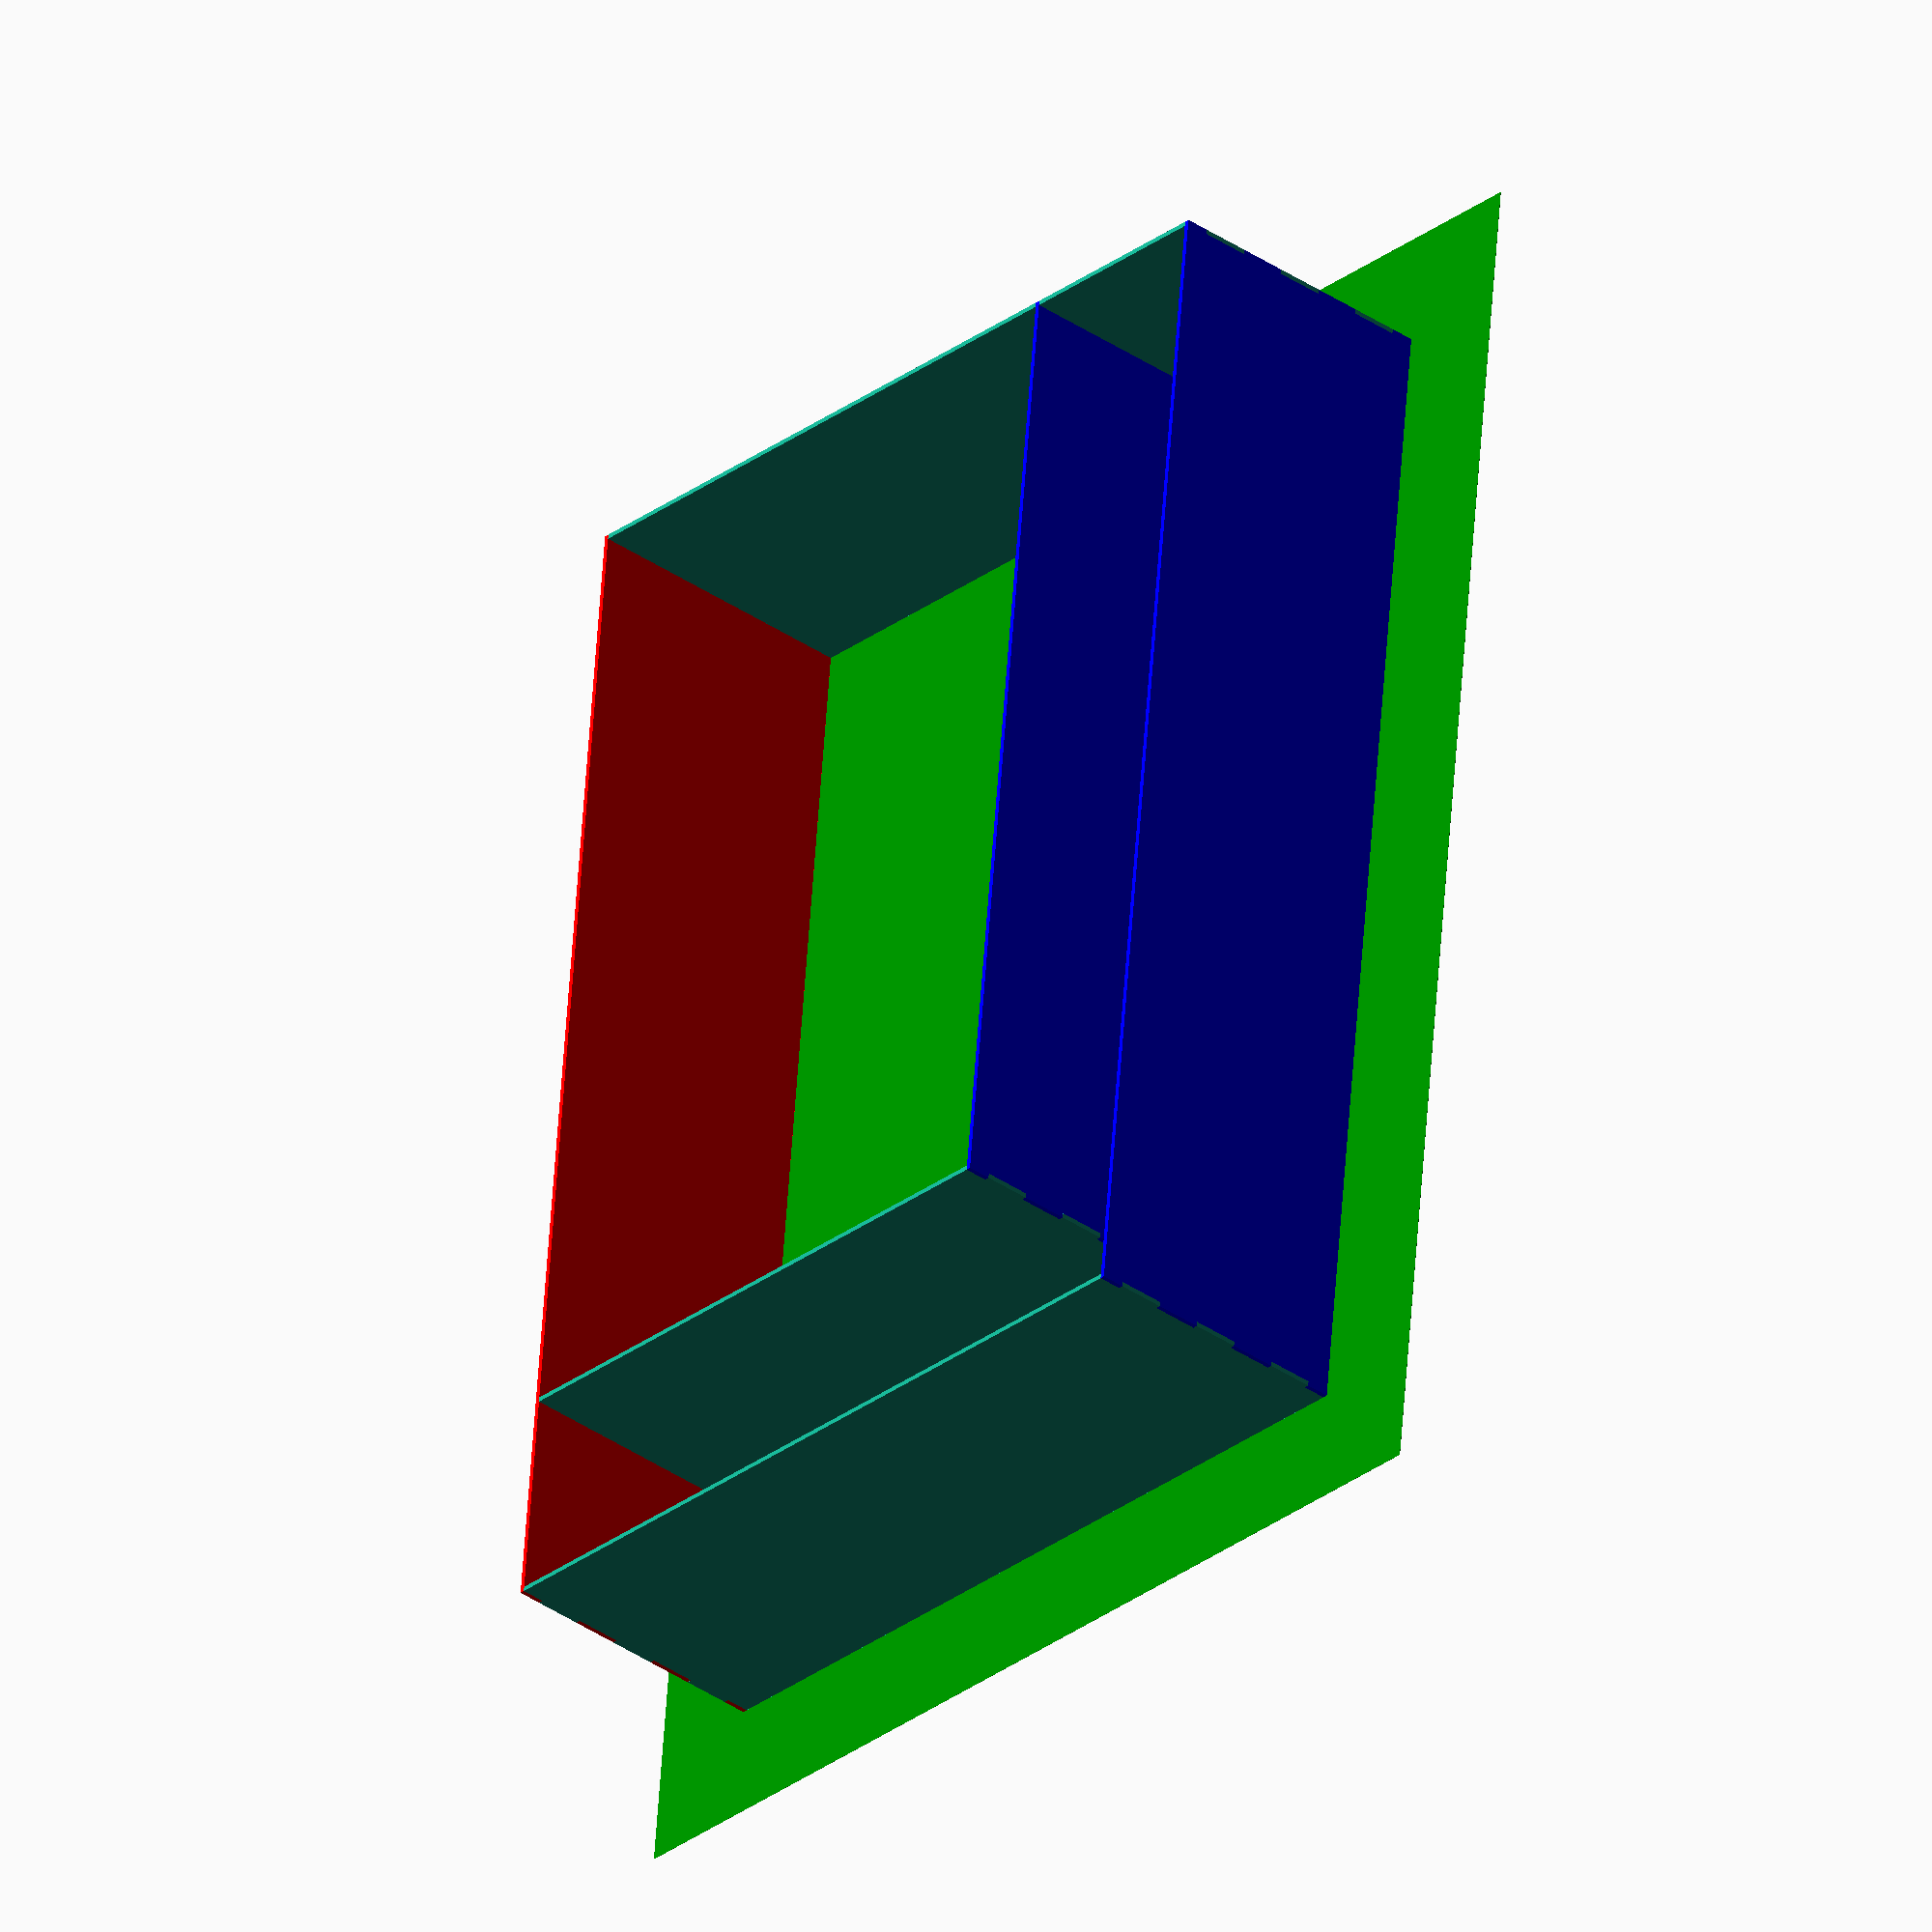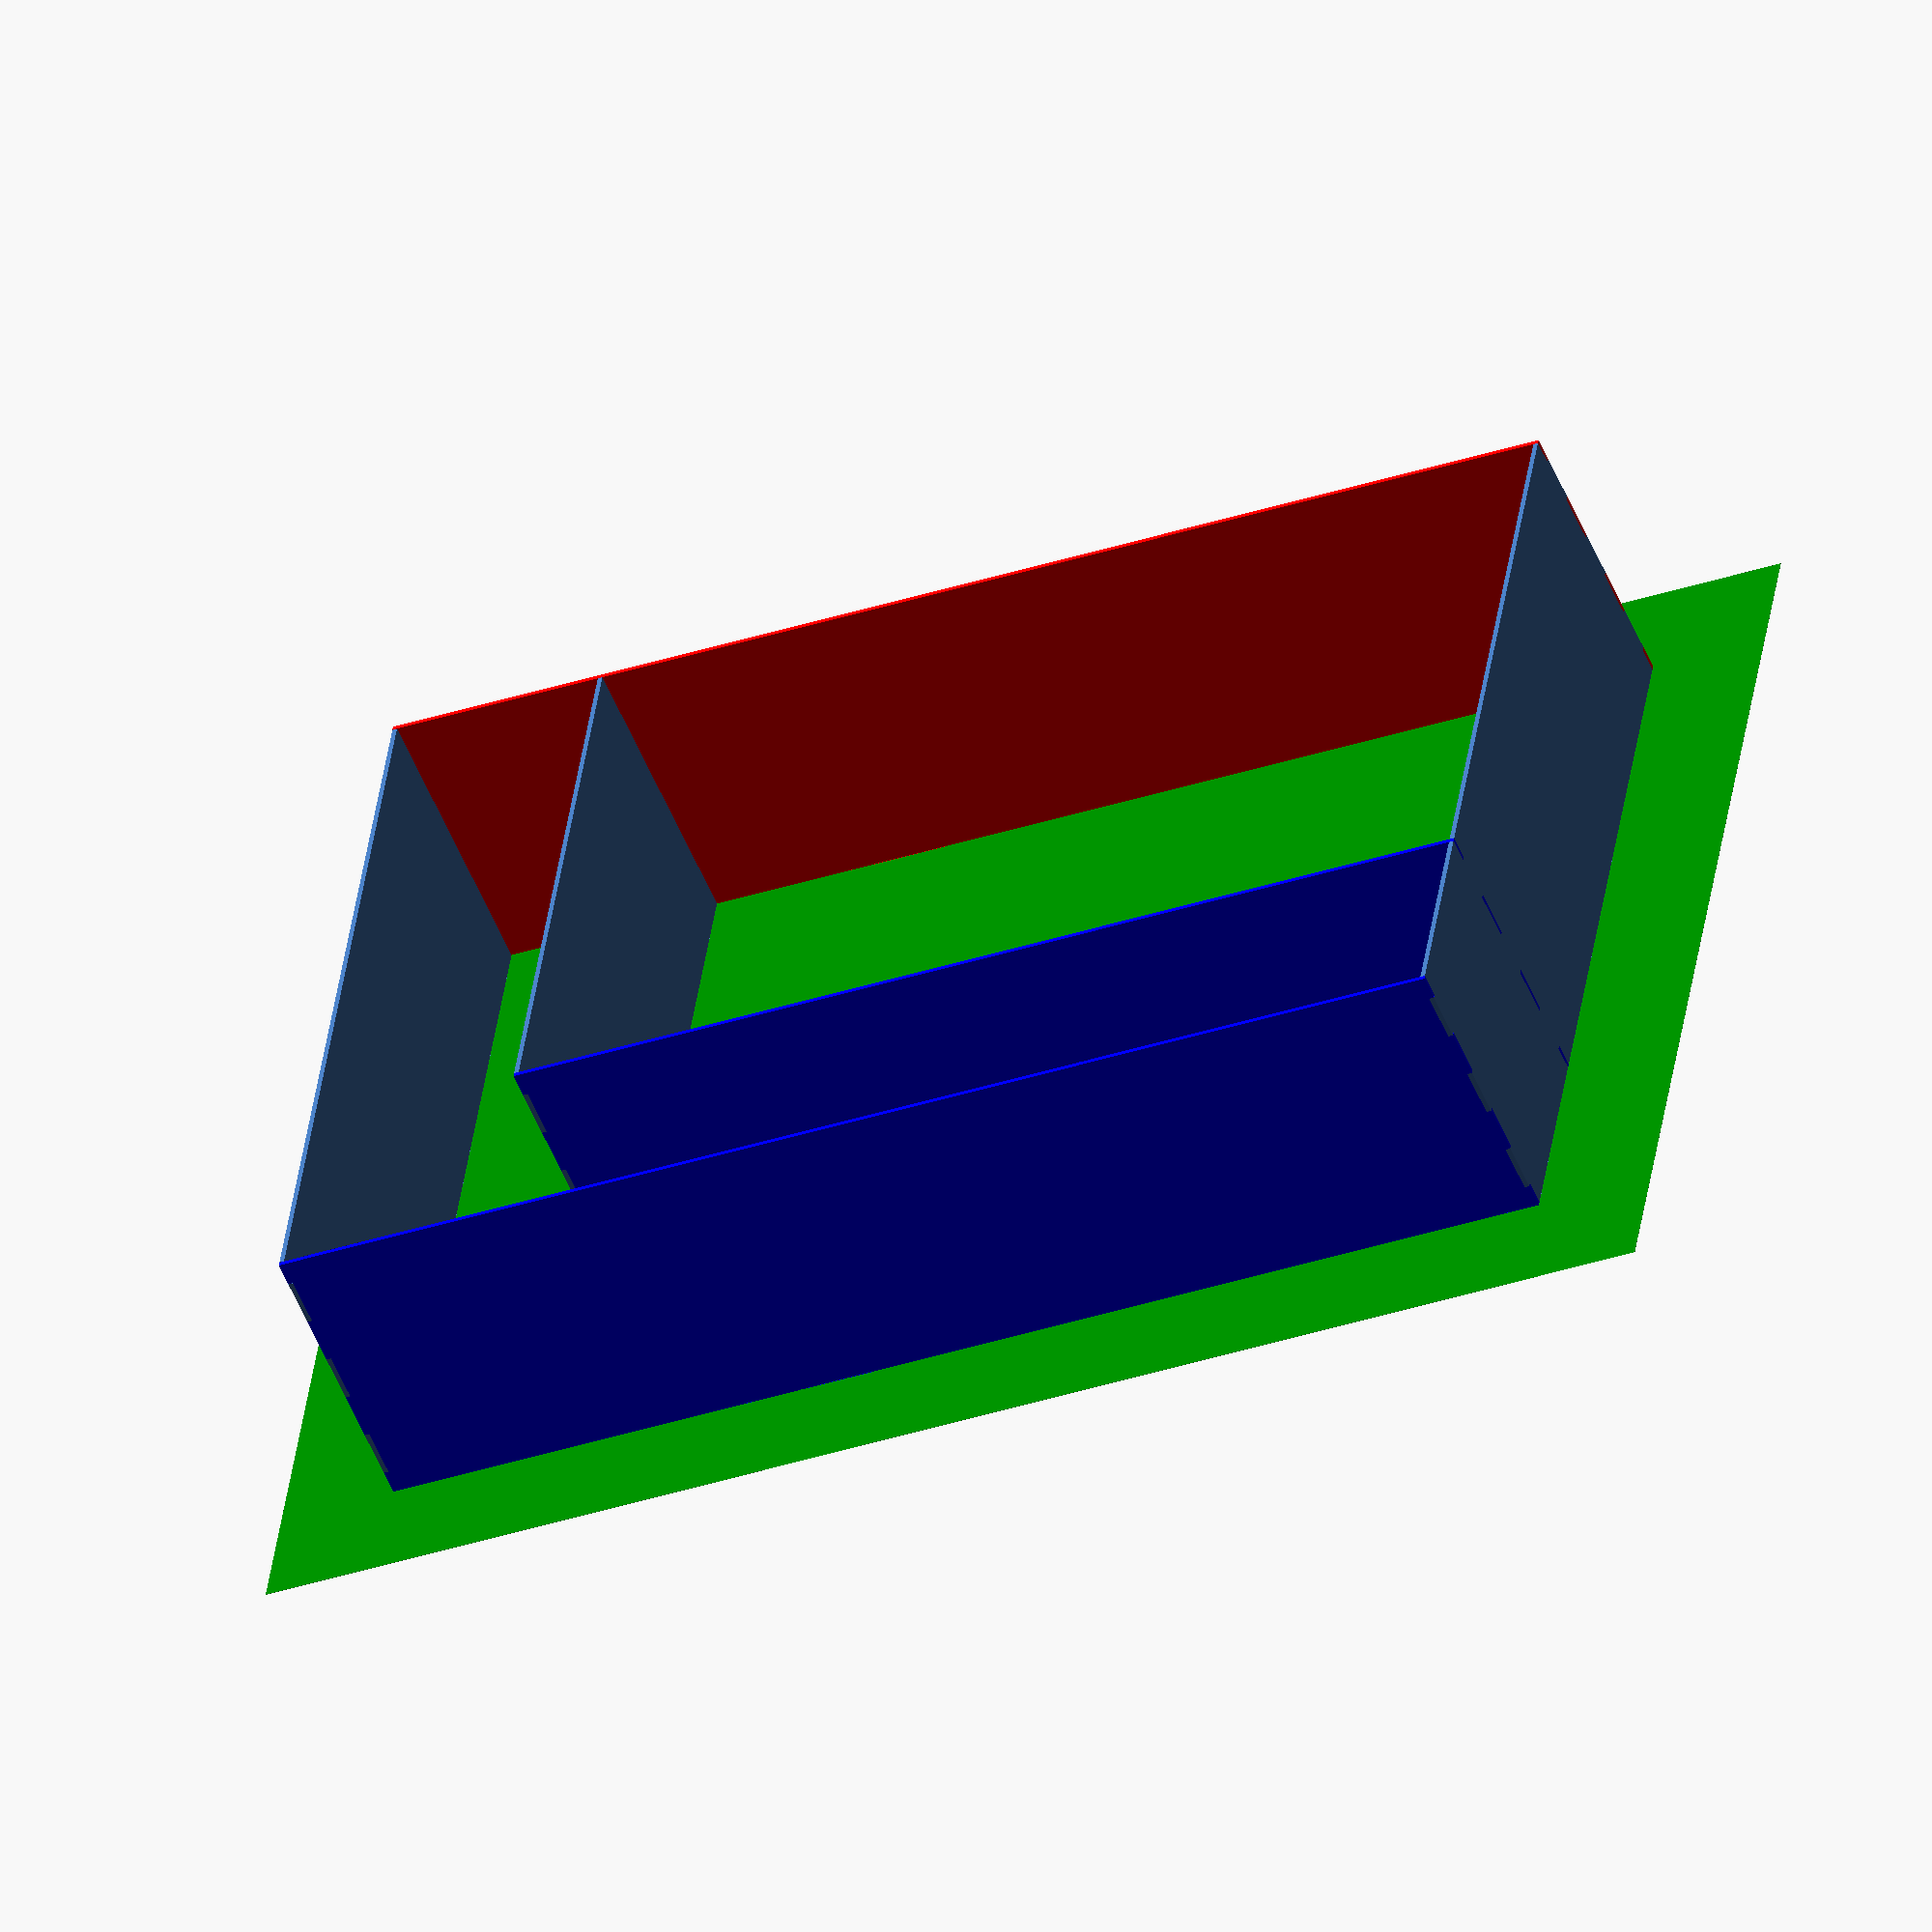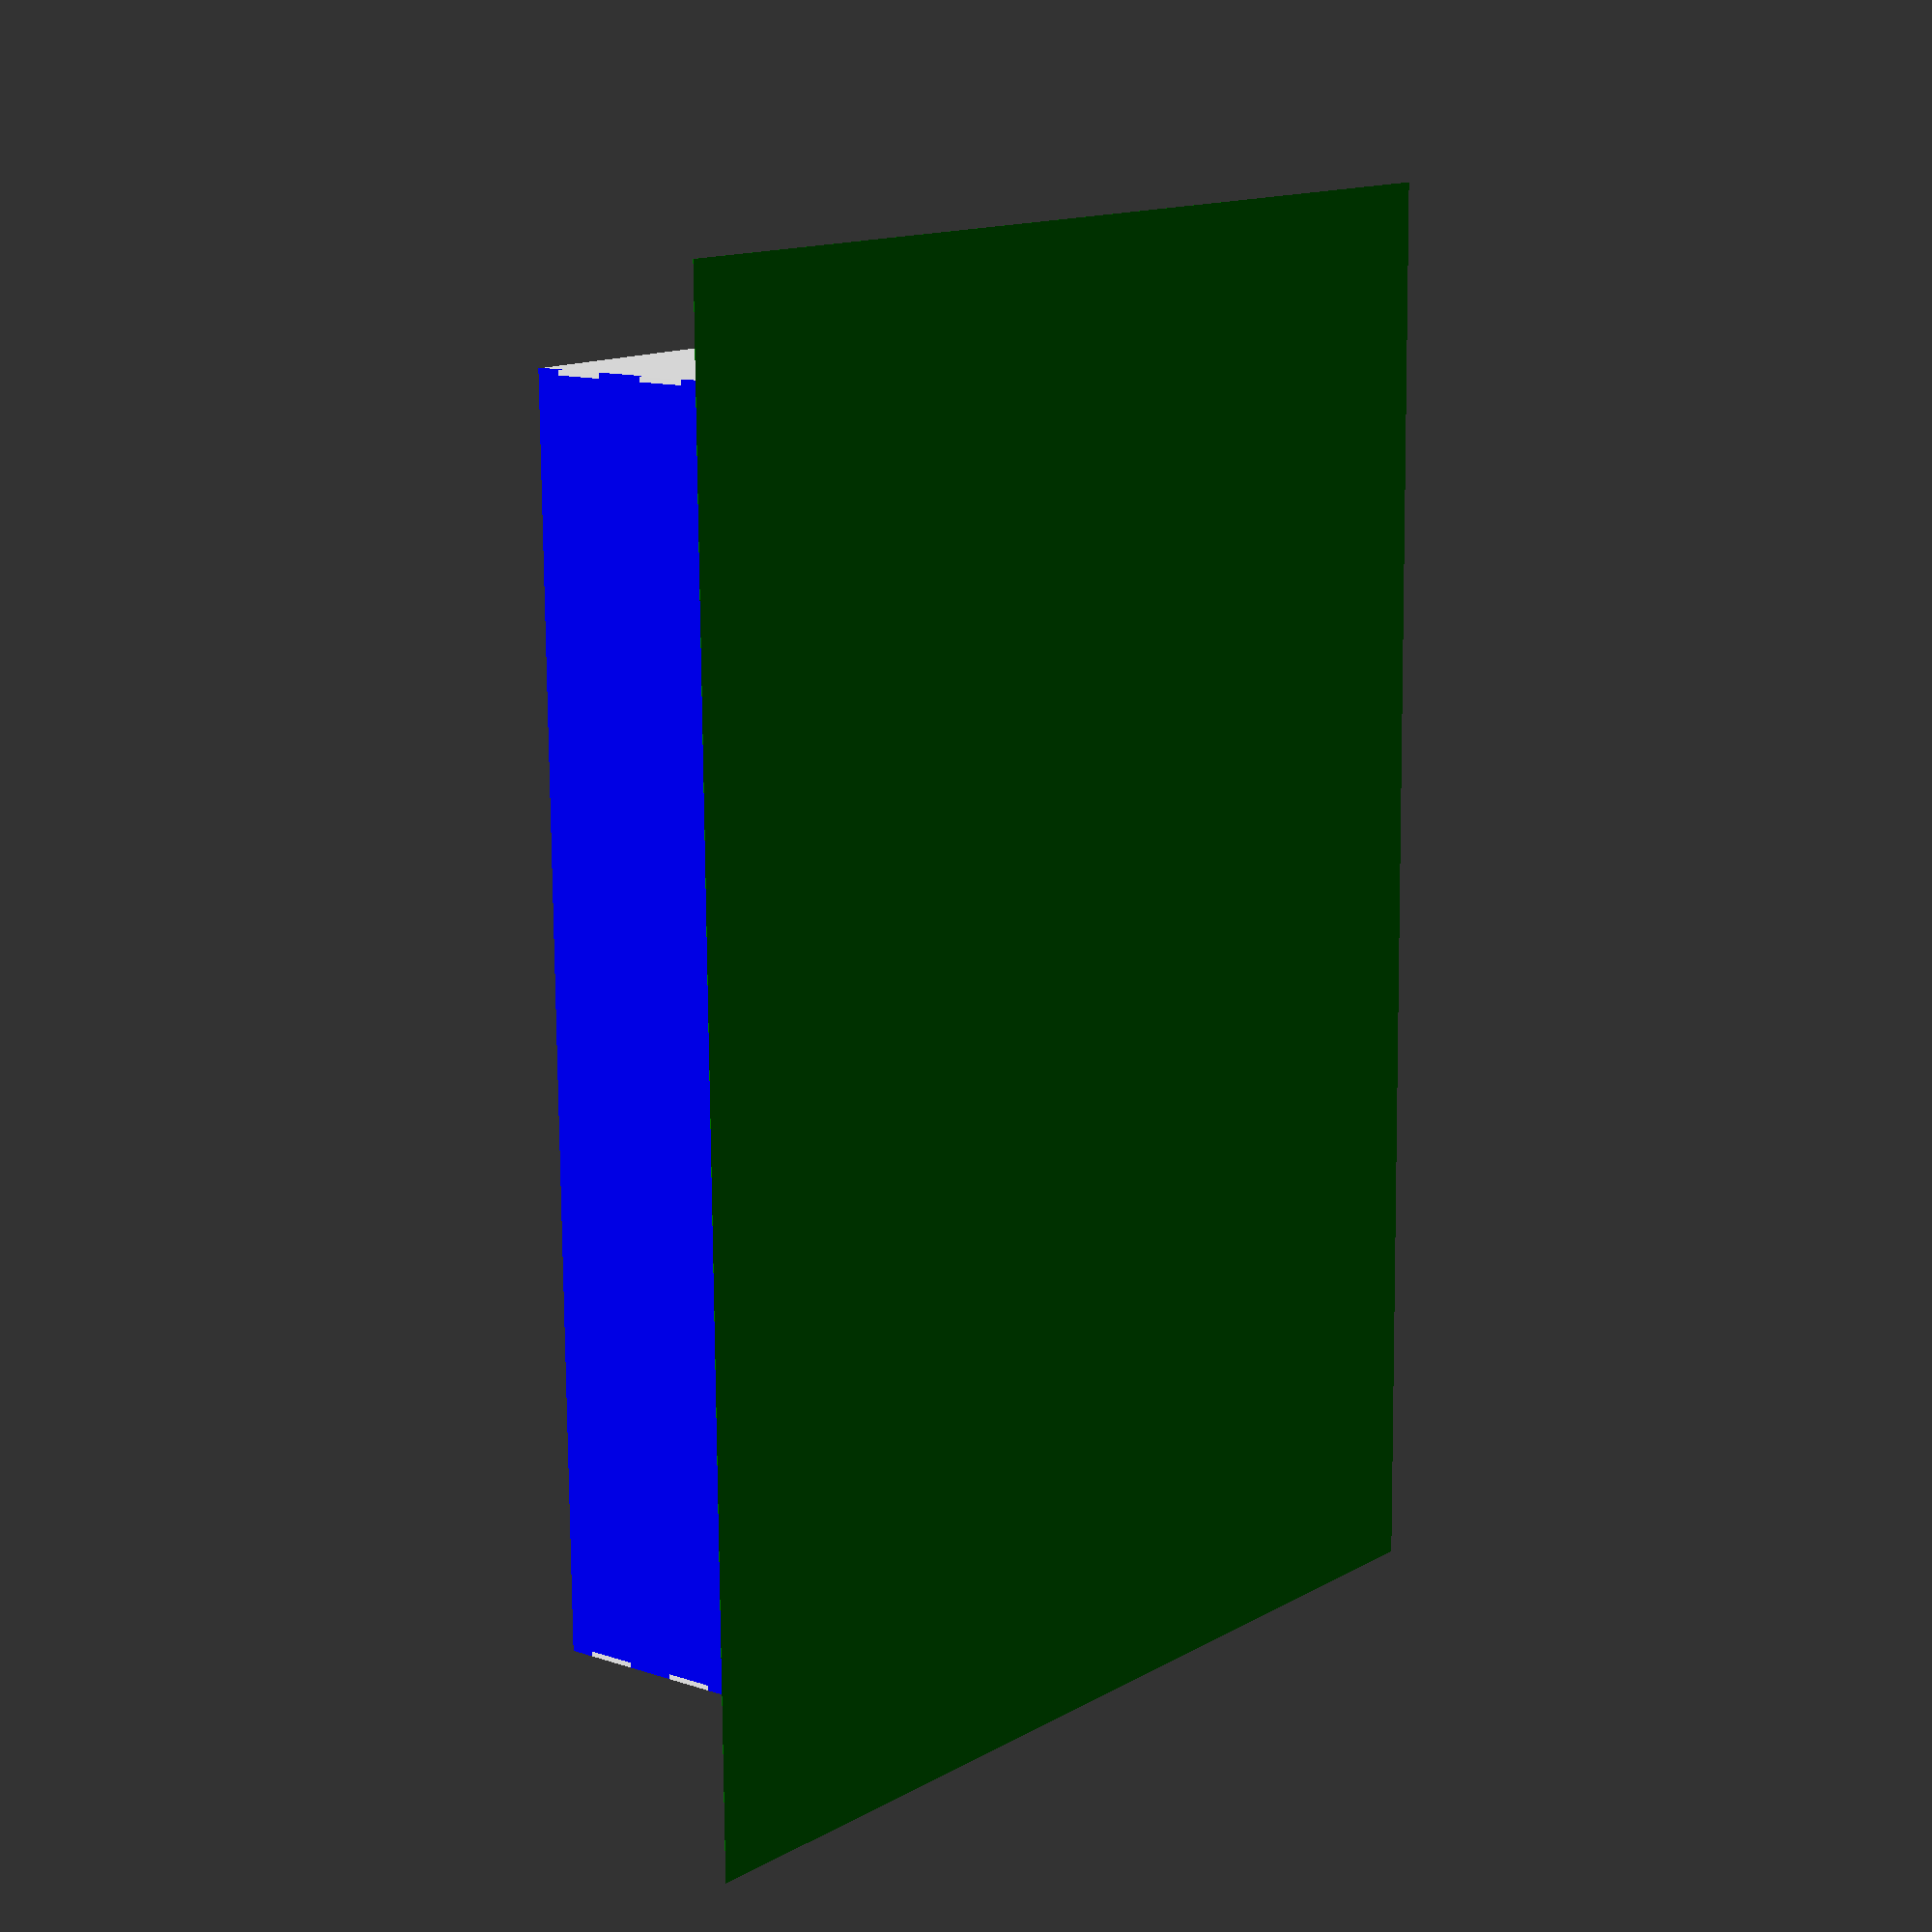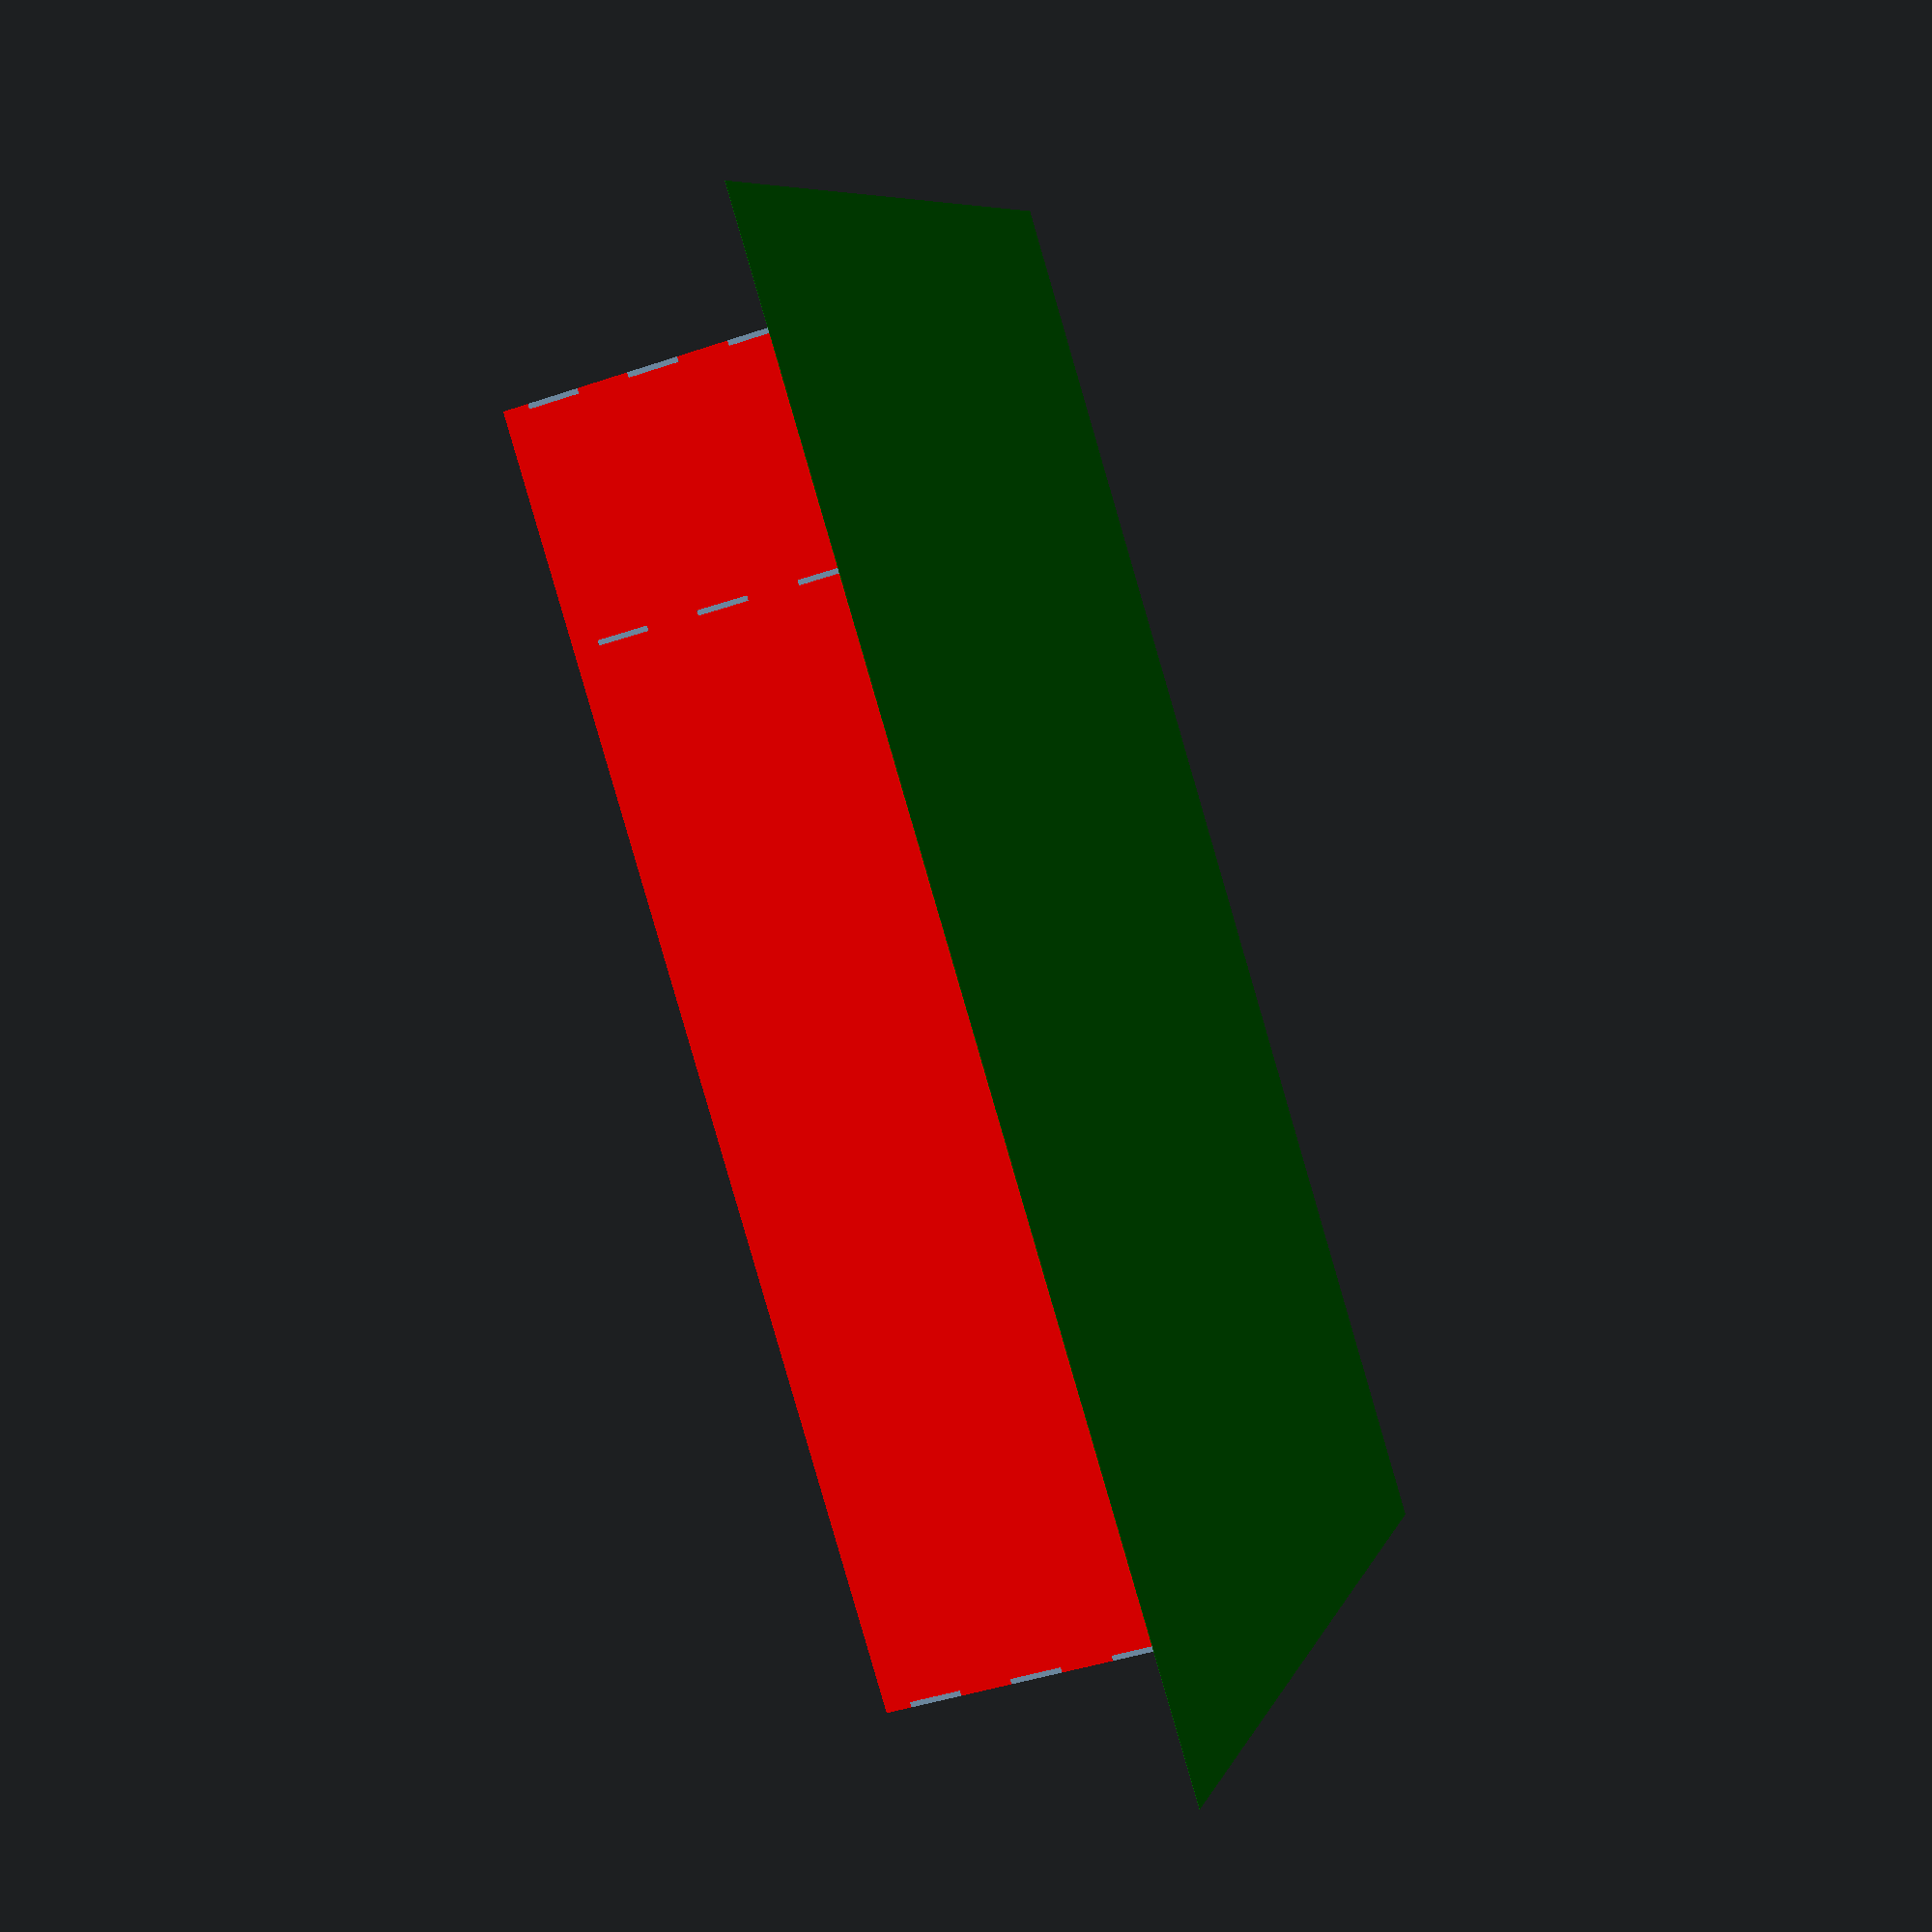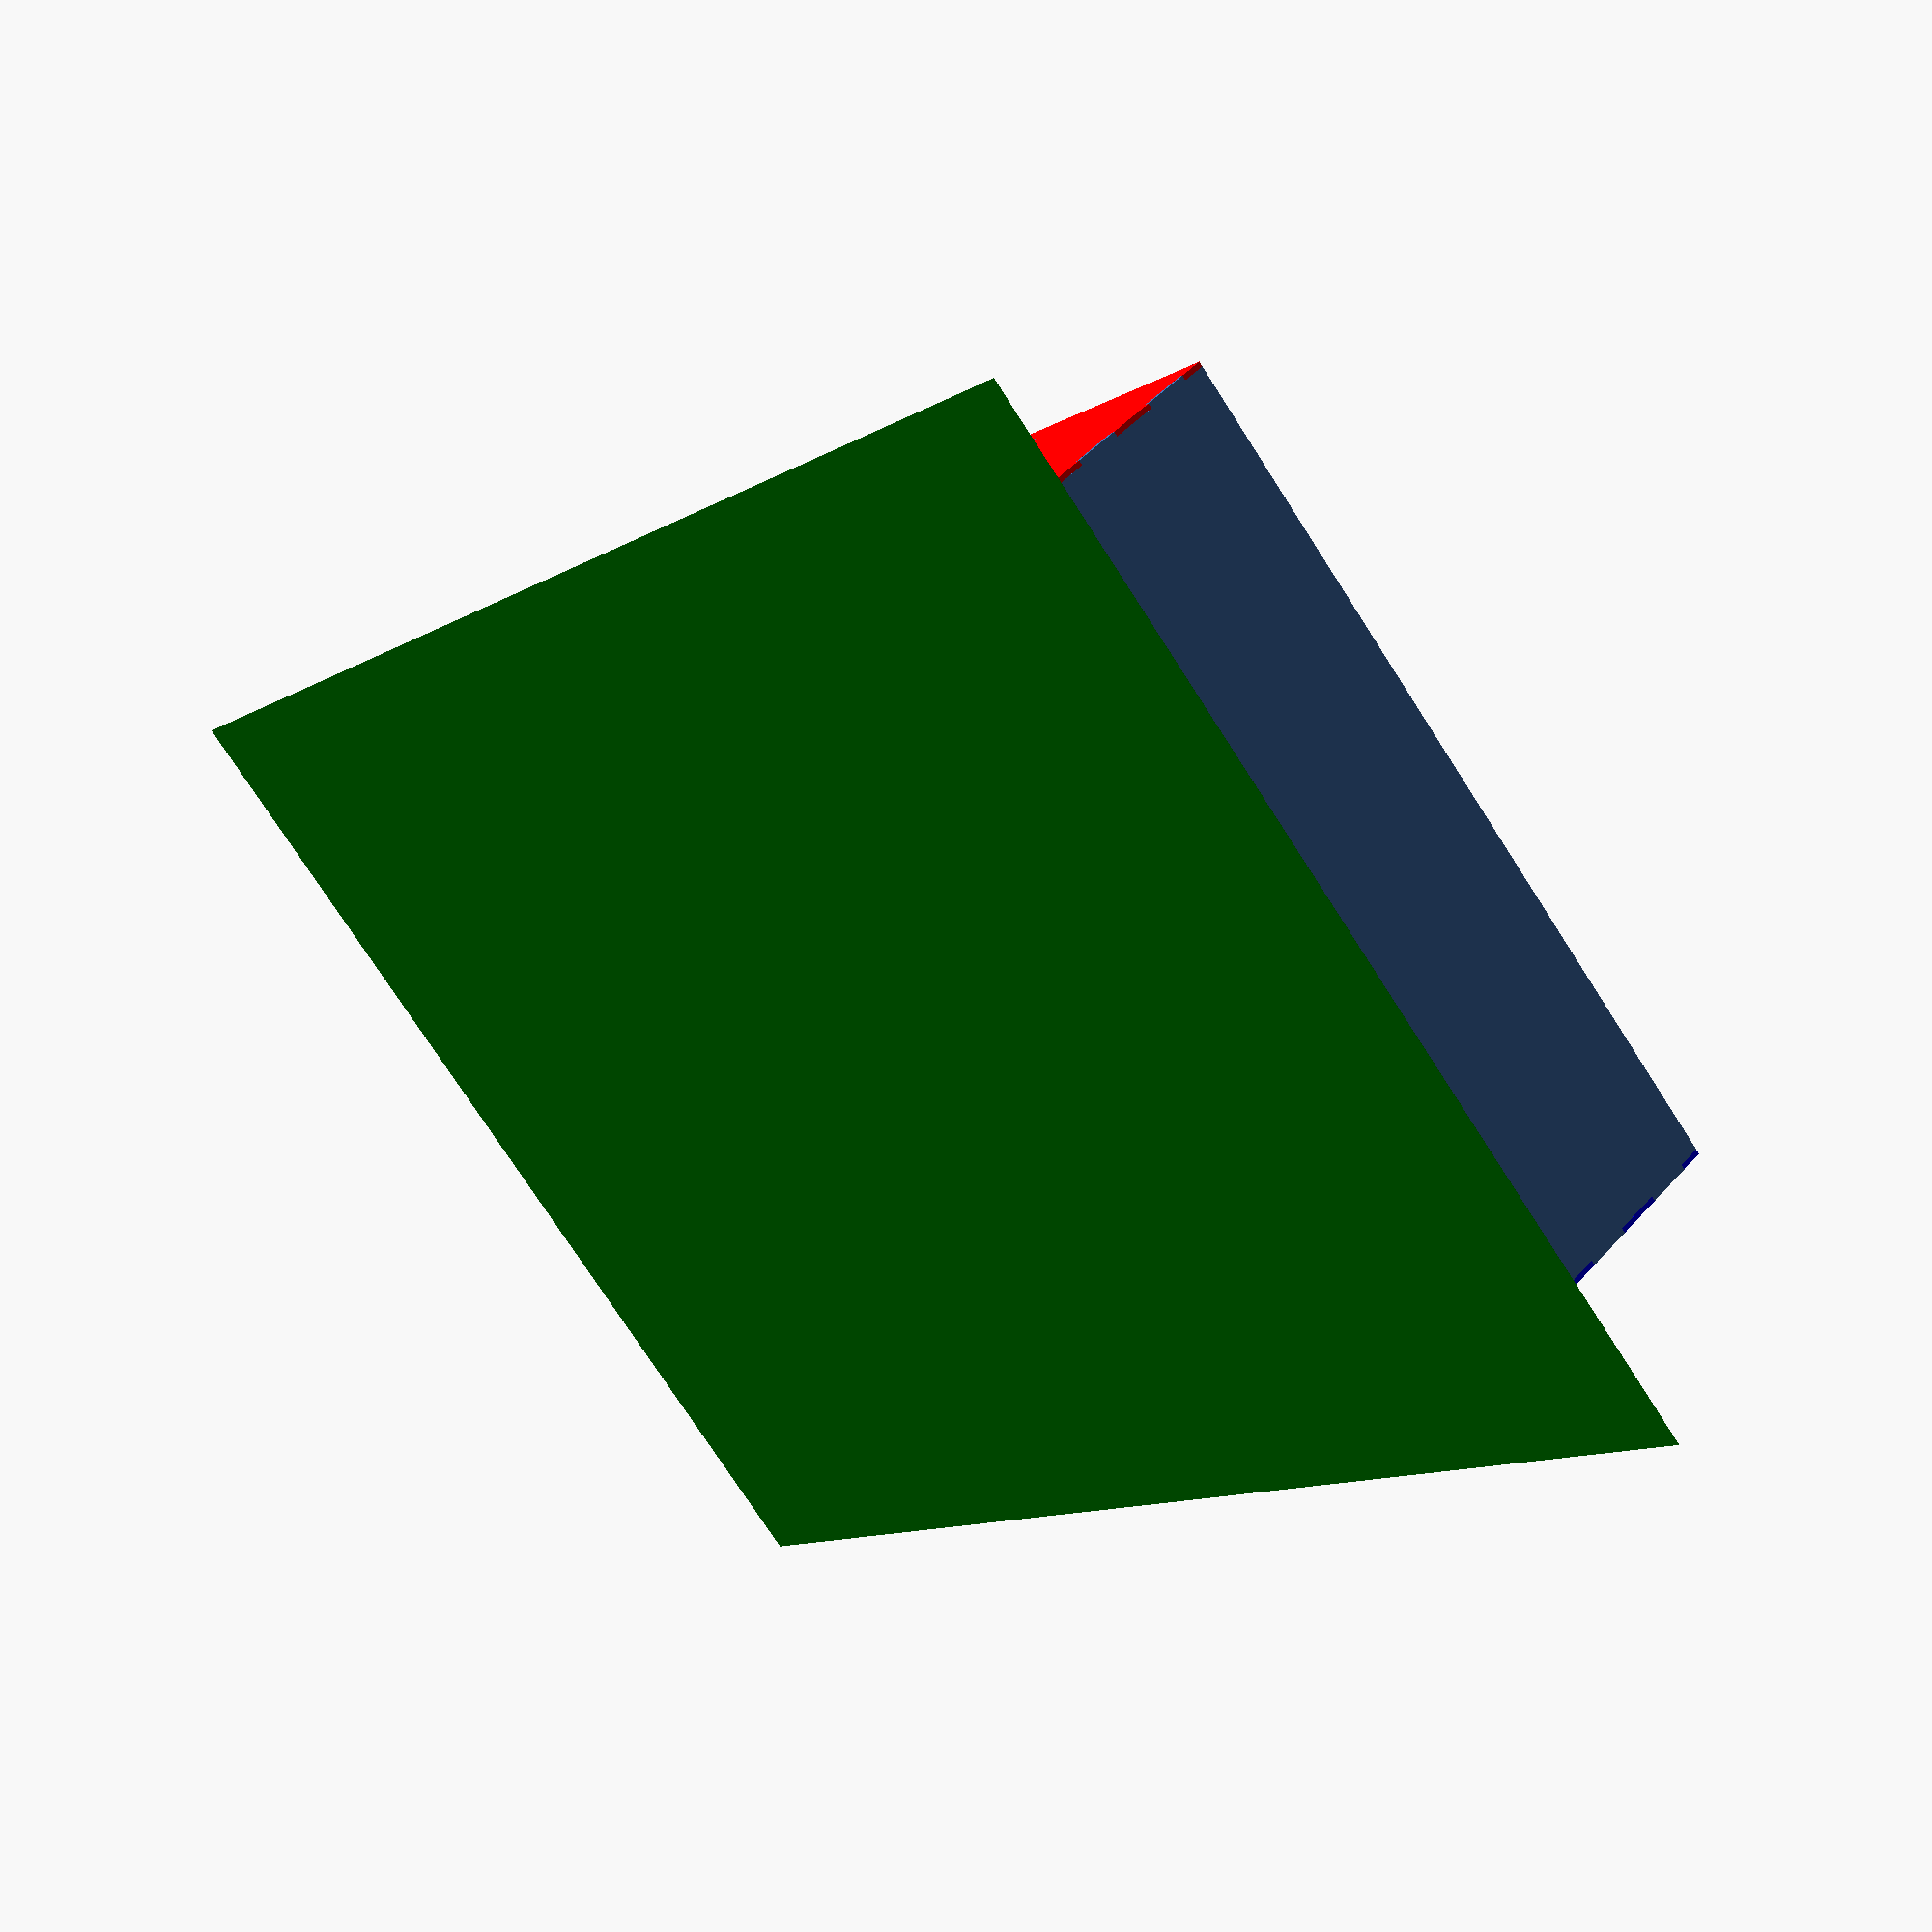
<openscad>
building_size=[50000,35000,12000];
apartment_depth=7000;
hallway_width=2000;
warehouse_size=[building_size.x-(apartment_depth+hallway_width),
                building_size.y-(apartment_depth+hallway_width),
                building_size.z];
wall_thick=200;
half_wall=wall_thick/2;
tab_size=2000;
margin=1;

module wall_tabs(inverse=false)
{
    for(y=[(inverse?0:tab_size) :tab_size*2:tab_size*12])
        translate([0,y])
            square([wall_thick+margin,tab_size+margin],center=true);
}
module place_wall(pos=[0,0,0],rot=0)
{
    translate(pos) rotate([90,0,rot])
        translate([0,0,-half_wall])
            linear_extrude(wall_thick)
                children();
}
module ground()
{
    translate([-5000,-5000,-10])
        cube([building_size.x+10000,
              building_size.y+10000,
              10]);
}
module normal_wall(length, inverse=false)
{
    difference() {
        translate([-wall_thick/2,0])
            square([length+wall_thick, building_size.z]);
        wall_tabs(inverse);
        translate([length,0]) wall_tabs(inverse);
    }
}
module north_wall()
{
    normal_wall(building_size.x);
}
module east_wall()
{
    normal_wall(building_size.y, inverse=true);
}
module south_wall()
{
    difference() {
        normal_wall(building_size.x);
        translate([warehouse_size.x,0]) wall_tabs();
    }
}
module west_wall()
{
    difference() {
        normal_wall(building_size.y, inverse=true);
        translate([warehouse_size.y,0]) wall_tabs(inverse=true);
    }
}
module north_int()
{
    normal_wall(warehouse_size.x);
}
module east_int ()
{
    normal_wall(warehouse_size.y, inverse=true);
}
color("green") ground();

color("blue") place_wall(pos=[0,building_size.y,0]) north_wall();
place_wall(pos=[building_size.x,0,0],rot=90) east_wall();
color("red") place_wall() south_wall();
place_wall(rot=90) west_wall();

color("blue") place_wall(pos=[0,warehouse_size.y,0]) north_int();
place_wall(pos=[warehouse_size.x,0,0],rot=90) east_int();

</openscad>
<views>
elev=36.6 azim=95.8 roll=48.1 proj=o view=solid
elev=234.9 azim=8.1 roll=157.5 proj=o view=wireframe
elev=347.5 azim=90.7 roll=128.1 proj=p view=wireframe
elev=222.9 azim=138.2 roll=68.0 proj=p view=wireframe
elev=314.0 azim=223.9 roll=218.8 proj=p view=solid
</views>
